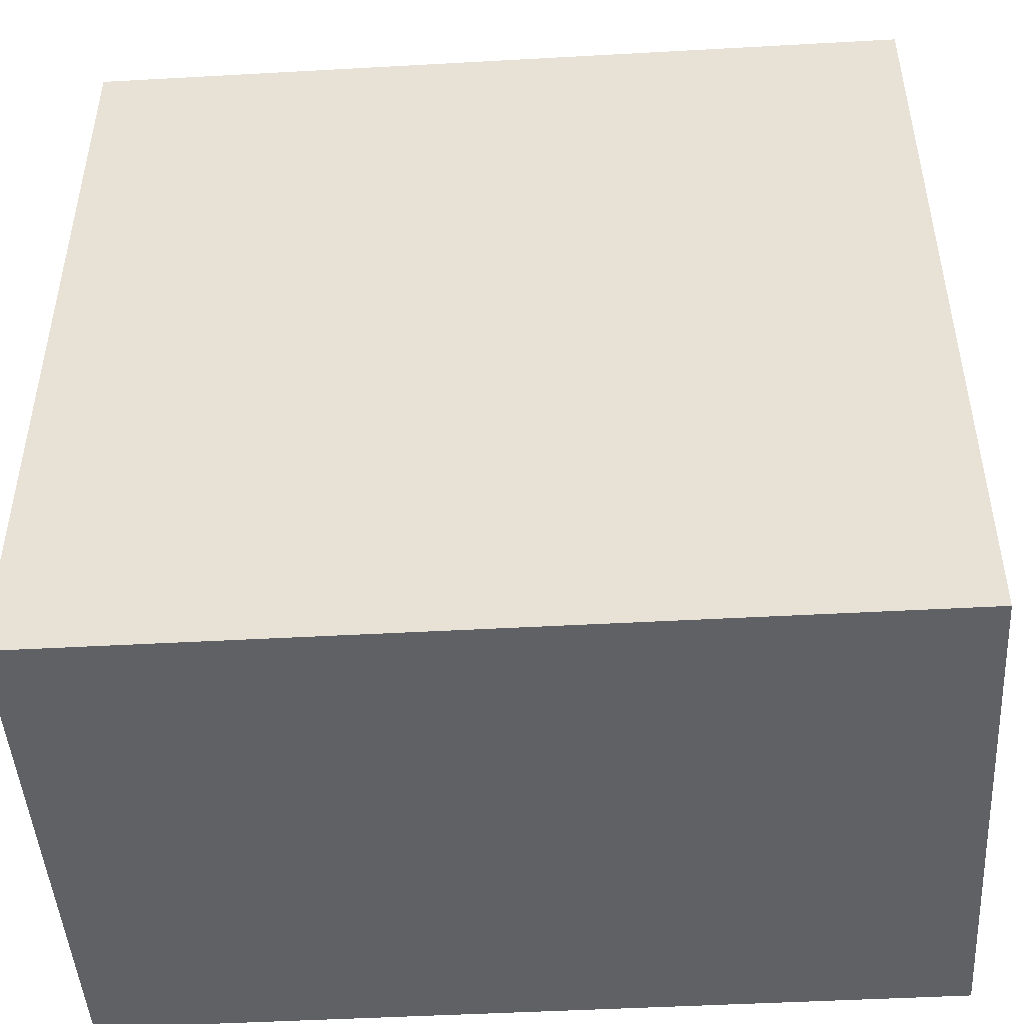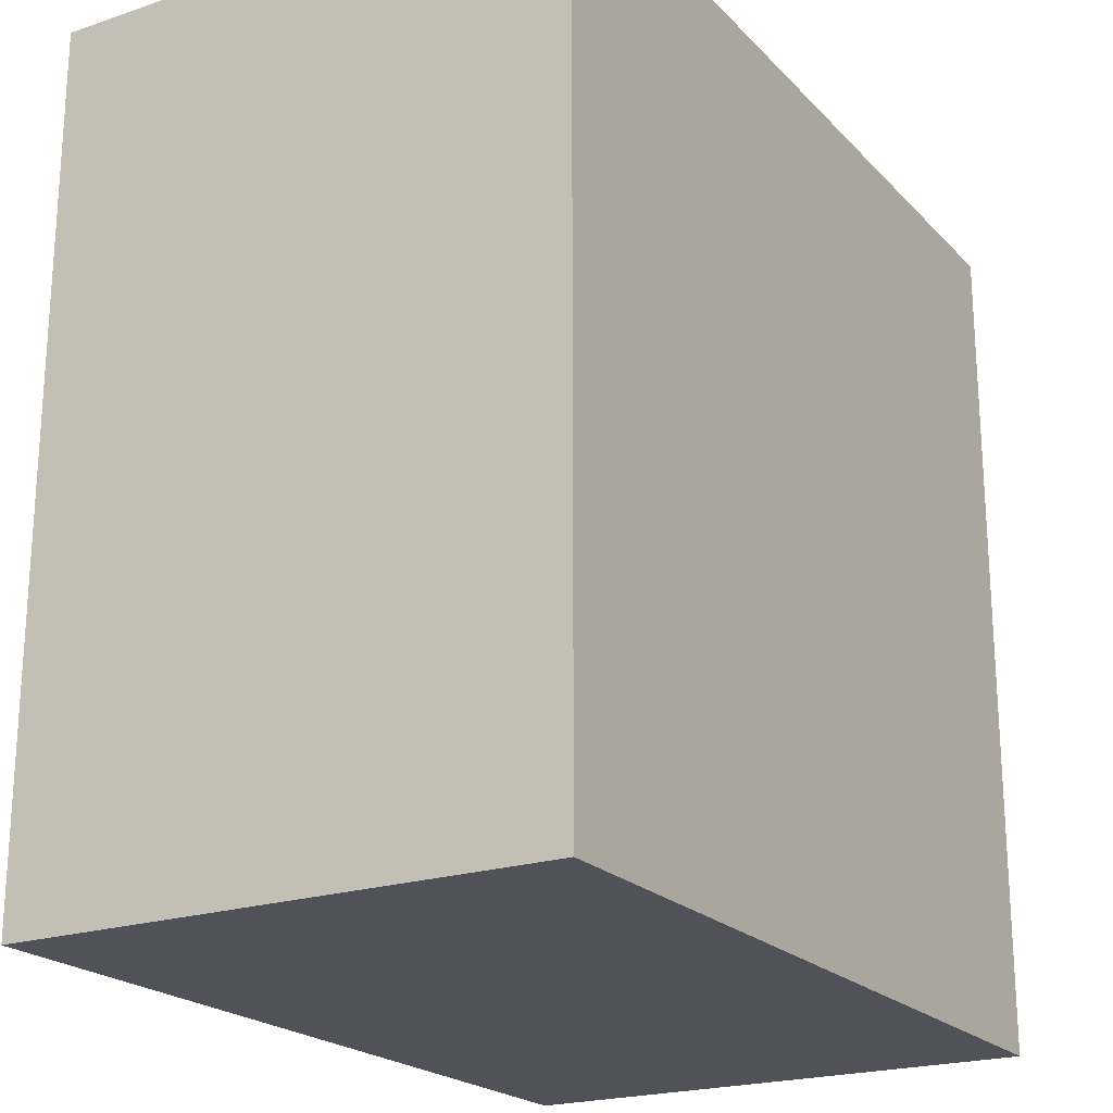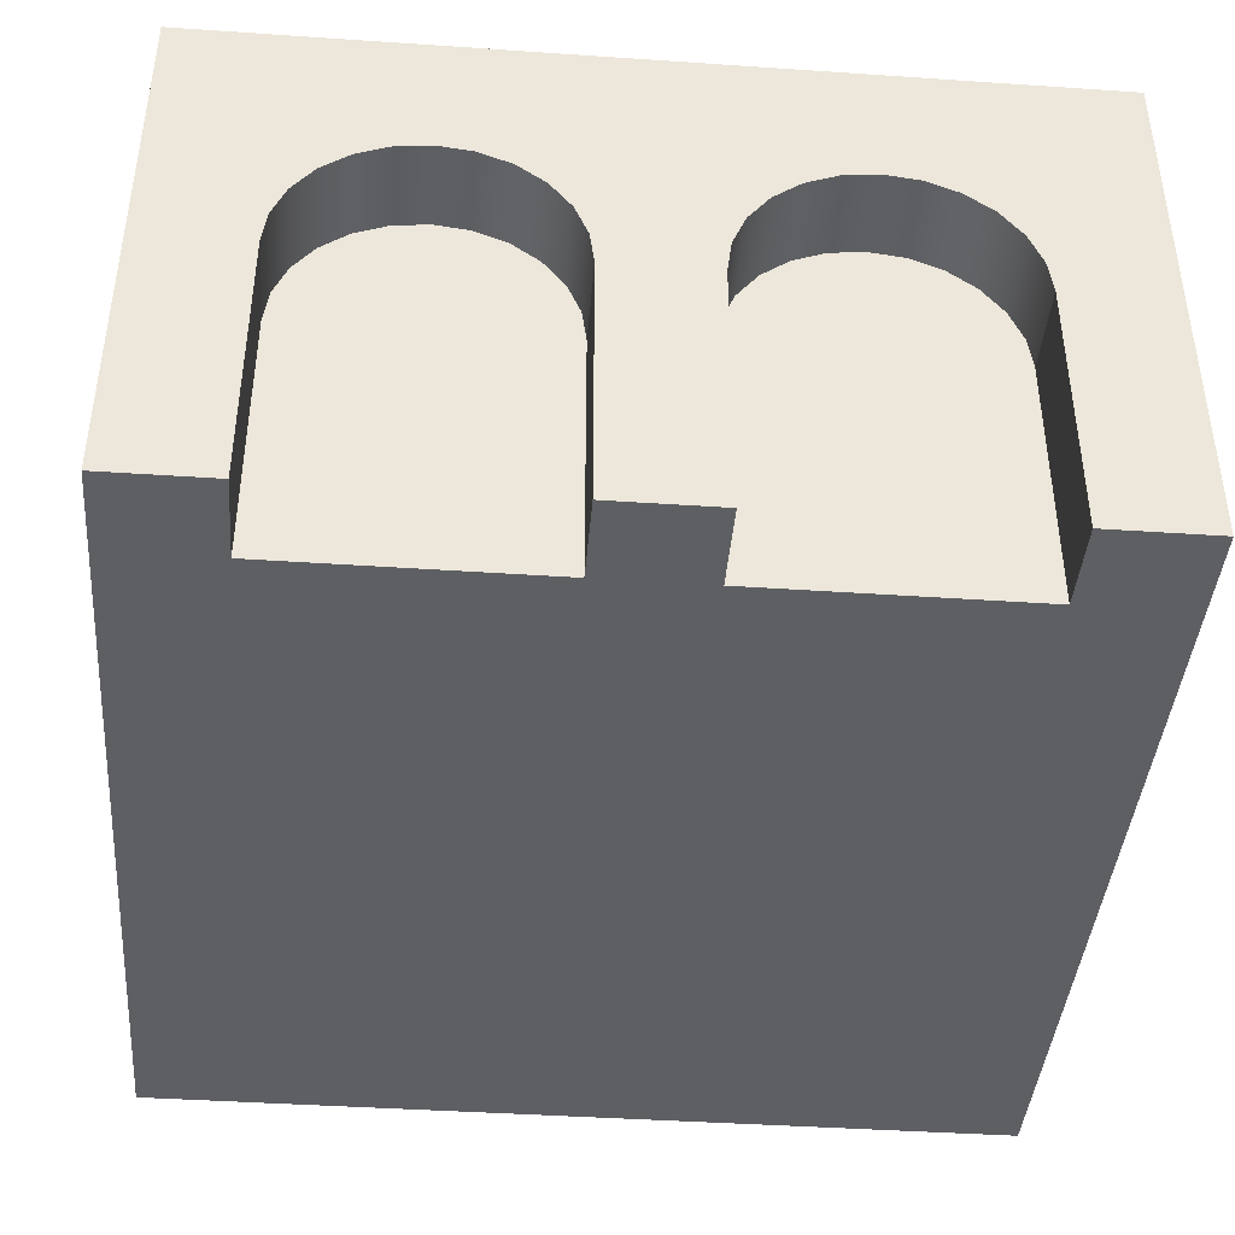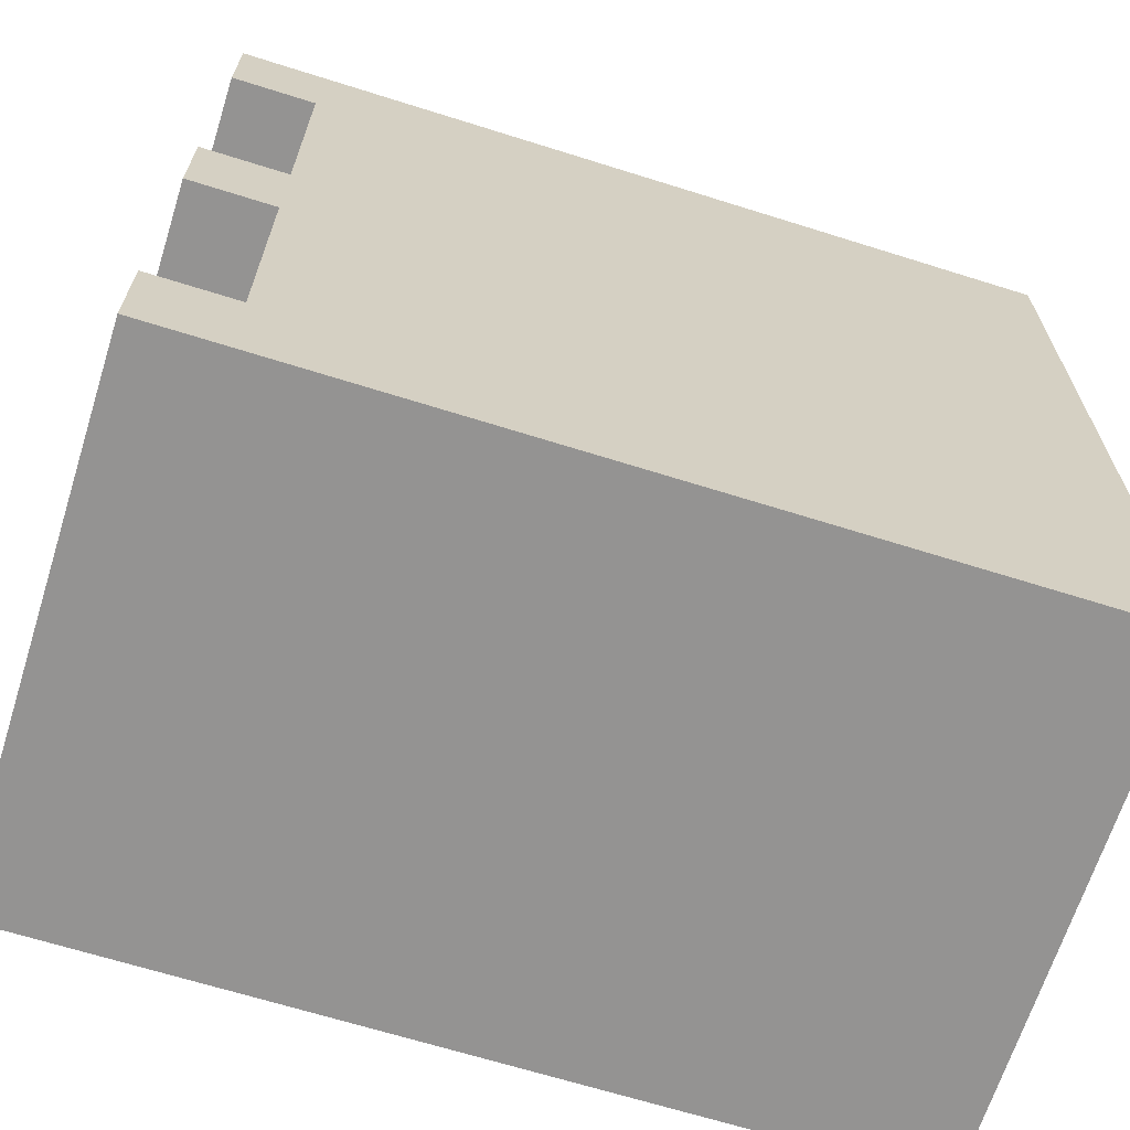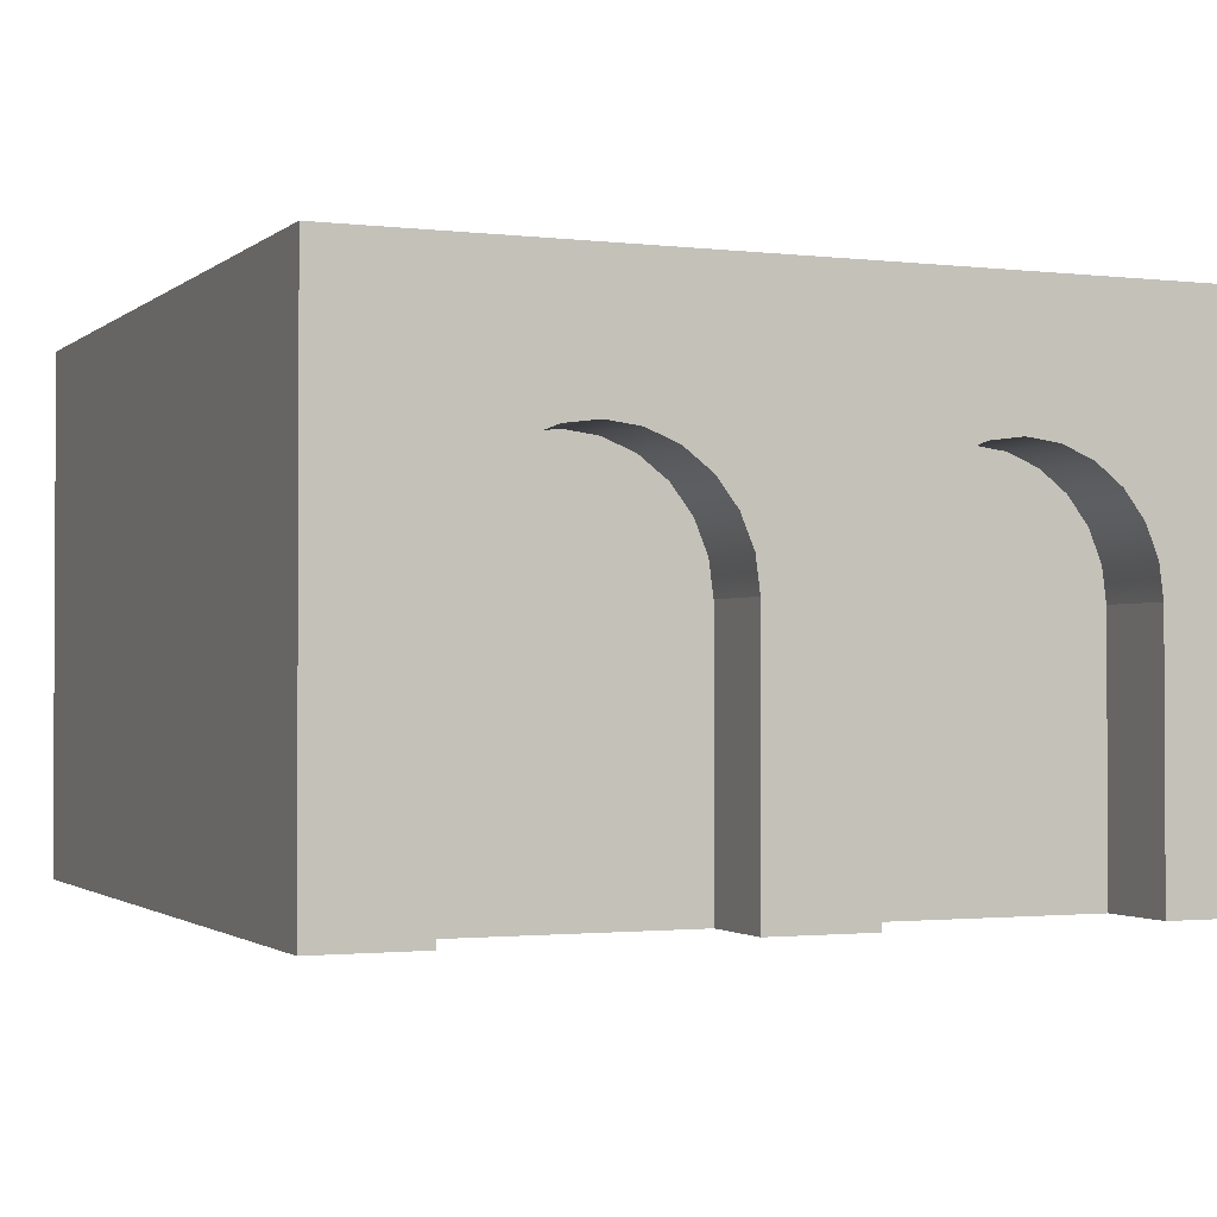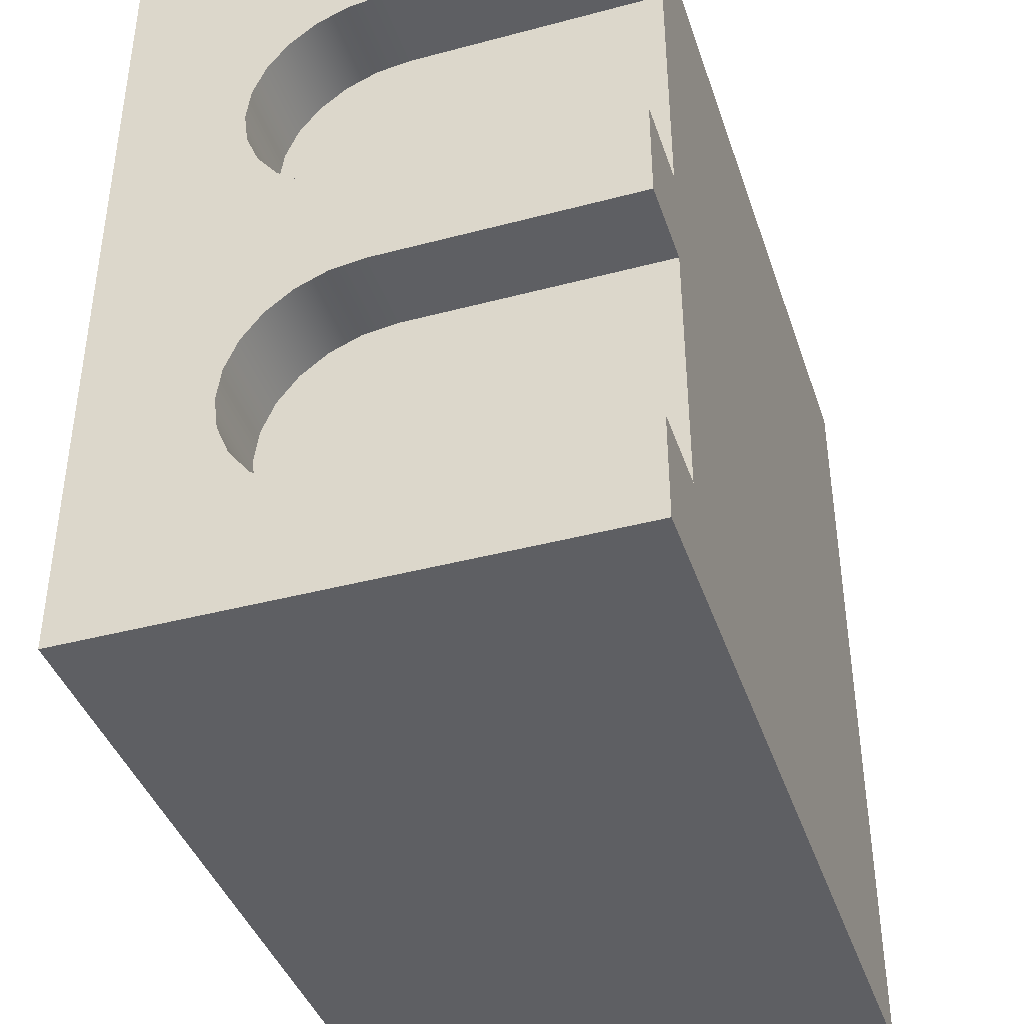
<metadata>
{"format":"obj","ext":"obj","renderer":"f3d","projection":"perspective","resolution":1024,"background":"white","views":[{"elev":-47.0,"azim":-176.4,"up":"+Z"},{"elev":-21.4,"azim":120.6,"up":"+Z"},{"elev":-41.7,"azim":-94.7,"up":"+Y"},{"elev":-66.8,"azim":-17.5,"up":"+Z"},{"elev":-1.6,"azim":-113.1,"up":"+Y"},{"elev":-40.8,"azim":-72.0,"up":"+Z"}]}
</metadata>
<code>
o modularBuildings_022
v 0 2.48 -3.5
v 0 0 -3.5
v 0.8 0 -3.5
v 0.8 2.48 -3.5
v 0 0 -4.5
v 0 2.804 -3.457
v 0 3.105 -3.333
v 0 3.364 -3.134
v 0 3.563 -2.875
v 0 3.687 -2.574
v 0 3.73 -2.25
v 0 3.687 -1.926
v 0 3.563 -1.625
v 0 3.364 -1.366
v 0 3.105 -1.167
v 0 2.804 -1.043
v 0 2.48 -1
v 0 0 -1
v 0 0 0
v 0 5 0
v 0 5 -8
v 0 0 -8
v 0 0 -7
v 0 2.48 -7
v 0 2.804 -6.957
v 0 3.105 -6.833
v 0 3.364 -6.634
v 0 3.563 -6.375
v 0 3.687 -6.074
v 0 3.73 -5.75
v 0 3.687 -5.426
v 0 3.563 -5.125
v 0 3.364 -4.866
v 0 3.105 -4.667
v 0 2.804 -4.543
v 0 2.48 -4.5
v 8 0 -8
v 8 0 0
v 0.8 0 -1
v 0.8 0 -4.5
v 0.8 0 -7
v 8 5 -8
v 8 5 0
v 0.8 2.48 -1
v 0.8 2.804 -1.043
v 0.8 3.105 -1.167
v 0.8 3.364 -1.366
v 0.8 3.563 -1.625
v 0.8 3.687 -1.926
v 0.8 3.73 -2.25
v 0.8 3.687 -2.574
v 0.8 3.563 -2.875
v 0.8 3.364 -3.134
v 0.8 3.105 -3.333
v 0.8 2.804 -3.457
v 0.8 2.48 -4.5
v 0.8 2.804 -4.543
v 0.8 3.105 -4.667
v 0.8 3.364 -4.866
v 0.8 3.563 -5.125
v 0.8 3.687 -5.426
v 0.8 3.73 -5.75
v 0.8 3.687 -6.074
v 0.8 3.563 -6.375
v 0.8 3.364 -6.634
v 0.8 3.105 -6.833
v 0.8 2.804 -6.957
v 0.8 2.48 -7
f 2 4 1
f 12 20 11
f 38 3 40
f 21 37 22
f 20 42 21
f 43 19 38
f 42 38 37
f 39 17 44
f 16 44 17
f 15 45 16
f 14 46 15
f 13 47 14
f 12 48 13
f 11 49 12
f 10 50 11
f 9 51 10
f 8 52 9
f 7 53 8
f 6 54 7
f 1 55 6
f 40 36 56
f 35 56 36
f 34 57 35
f 33 58 34
f 32 59 33
f 31 60 32
f 30 61 31
f 29 62 30
f 28 63 29
f 27 64 28
f 26 65 27
f 25 66 26
f 24 67 25
f 24 41 68
f 2 3 4
f 36 5 2
f 36 2 1
f 35 36 1
f 35 1 6
f 34 35 6
f 34 6 7
f 33 34 7
f 33 7 8
f 32 33 8
f 32 8 9
f 31 32 9
f 31 9 10
f 30 31 21
f 31 10 21
f 10 11 20
f 21 10 20
f 17 18 19
f 21 22 24
f 22 23 24
f 17 19 20
f 16 17 20
f 21 24 25
f 21 25 26
f 15 16 20
f 14 15 20
f 21 26 27
f 21 27 28
f 13 14 20
f 12 13 20
f 21 28 29
f 21 29 30
f 41 23 22
f 22 37 41
f 37 38 40
f 41 37 40
f 38 19 39
f 19 18 39
f 2 5 40
f 38 39 3
f 3 2 40
f 21 42 37
f 20 43 42
f 43 20 19
f 42 43 38
f 39 18 17
f 16 45 44
f 15 46 45
f 14 47 46
f 13 48 47
f 12 49 48
f 11 50 49
f 10 51 50
f 9 52 51
f 8 53 52
f 7 54 53
f 6 55 54
f 1 4 55
f 40 5 36
f 35 57 56
f 34 58 57
f 33 59 58
f 32 60 59
f 31 61 60
f 30 62 61
f 29 63 62
f 28 64 63
f 27 65 64
f 26 66 65
f 25 67 66
f 24 68 67
f 24 23 41
f 48 52 4
f 60 64 68
f 3 39 44
f 44 45 46
f 46 47 48
f 48 49 50
f 50 51 52
f 52 53 4
f 53 54 4
f 54 55 4
f 4 3 44
f 44 46 4
f 46 48 4
f 48 50 52
f 41 40 56
f 56 57 58
f 58 59 60
f 60 61 62
f 62 63 64
f 64 65 68
f 65 66 68
f 66 67 68
f 68 41 56
f 56 58 68
f 58 60 68
f 60 62 64

</code>
